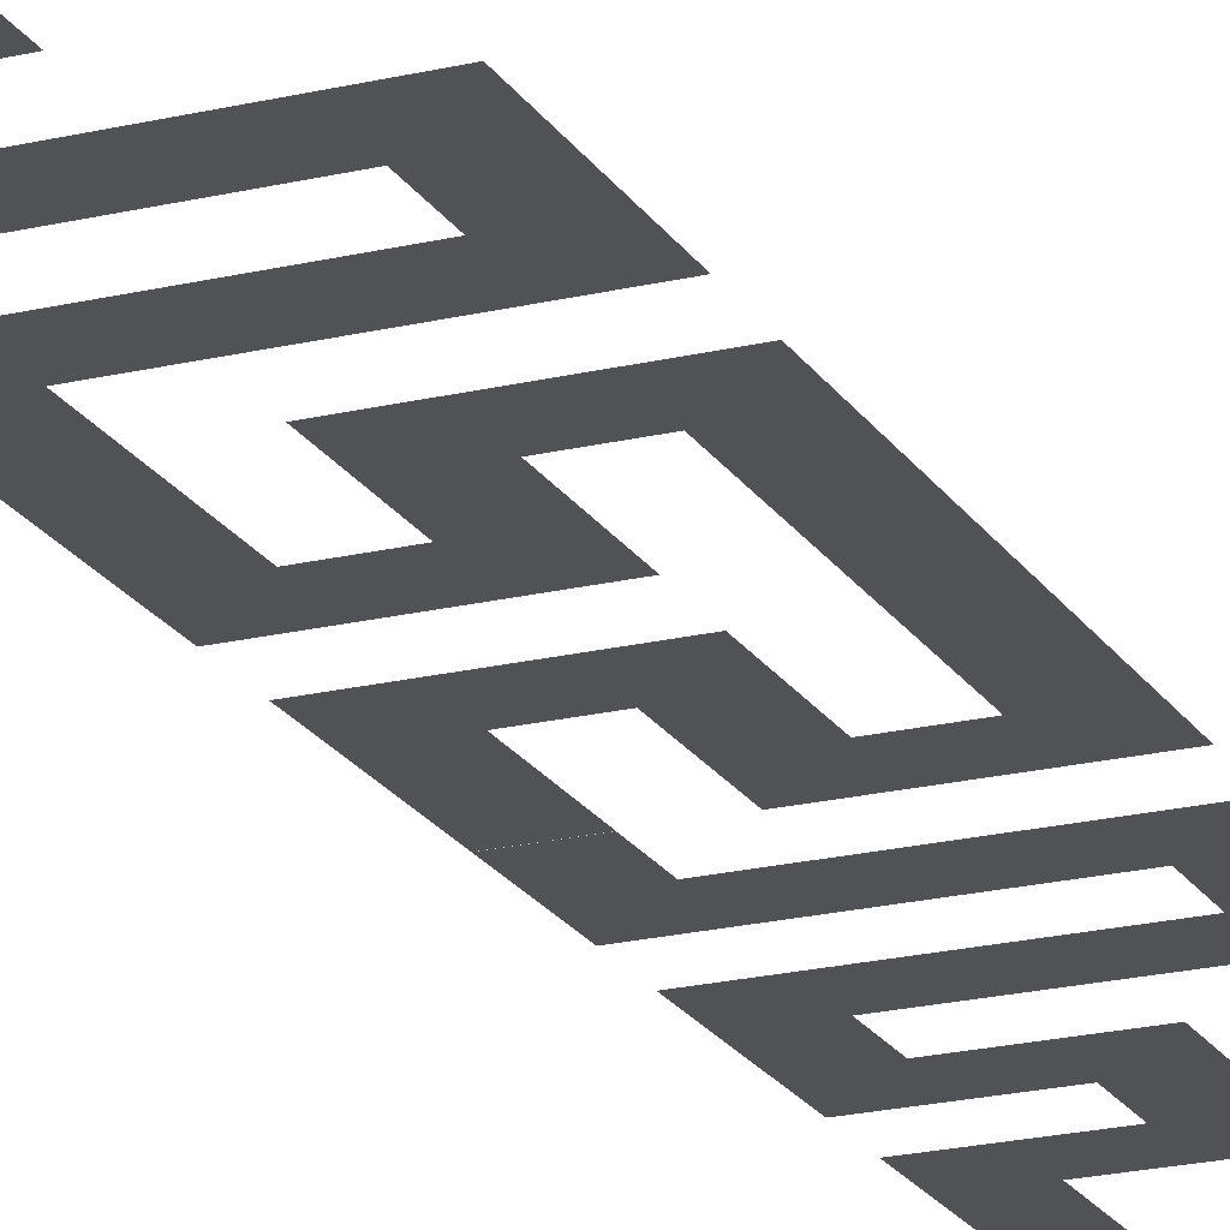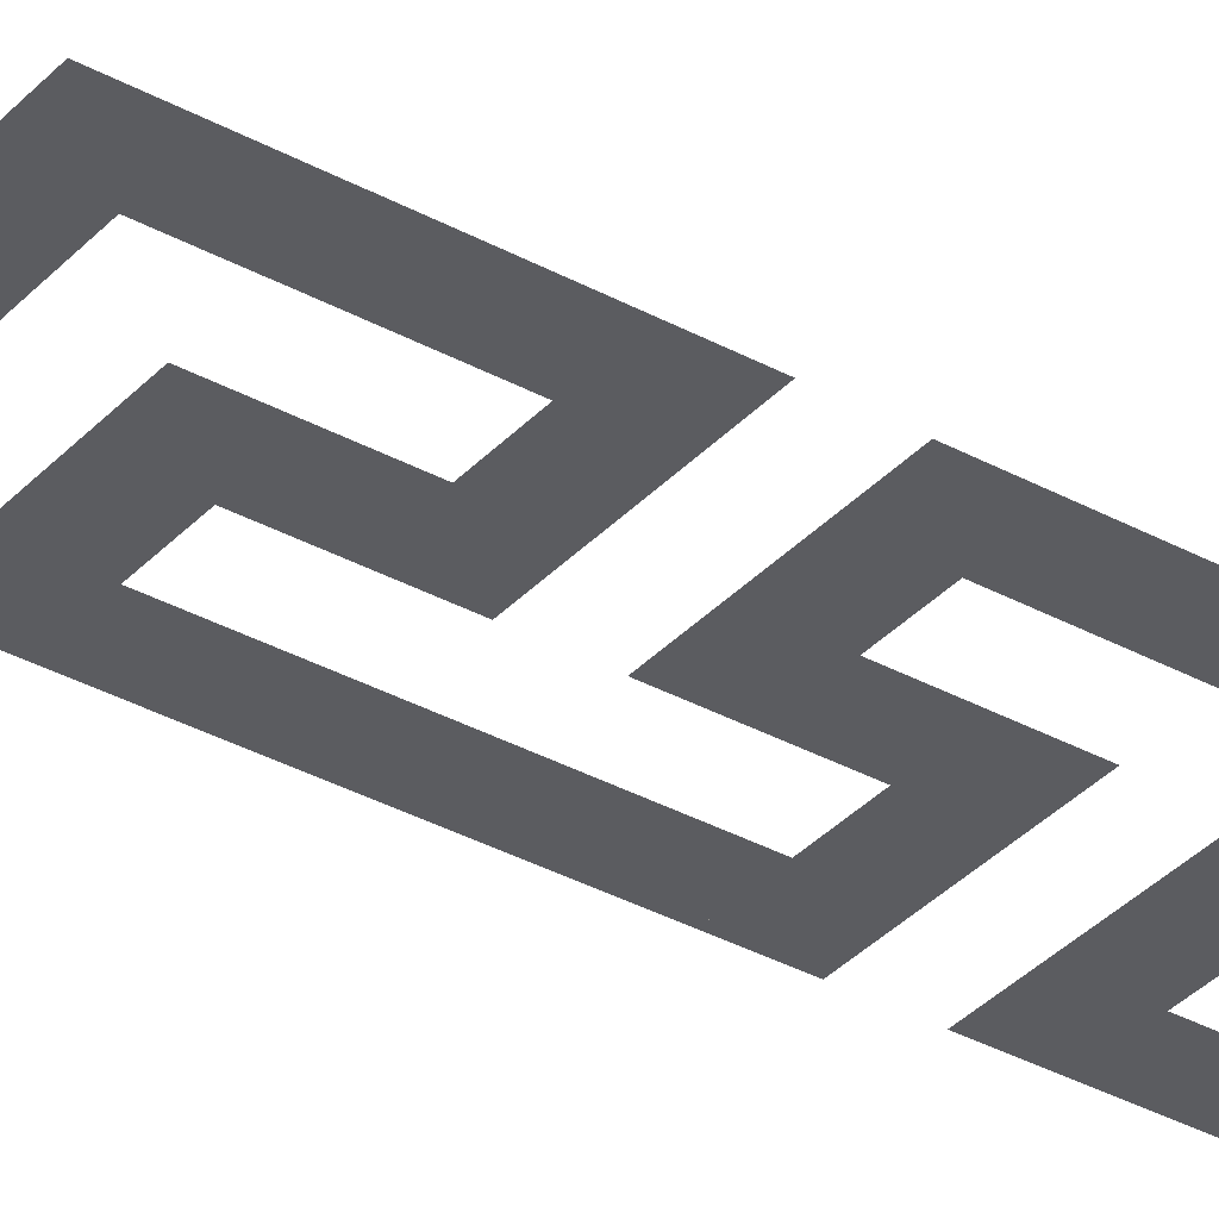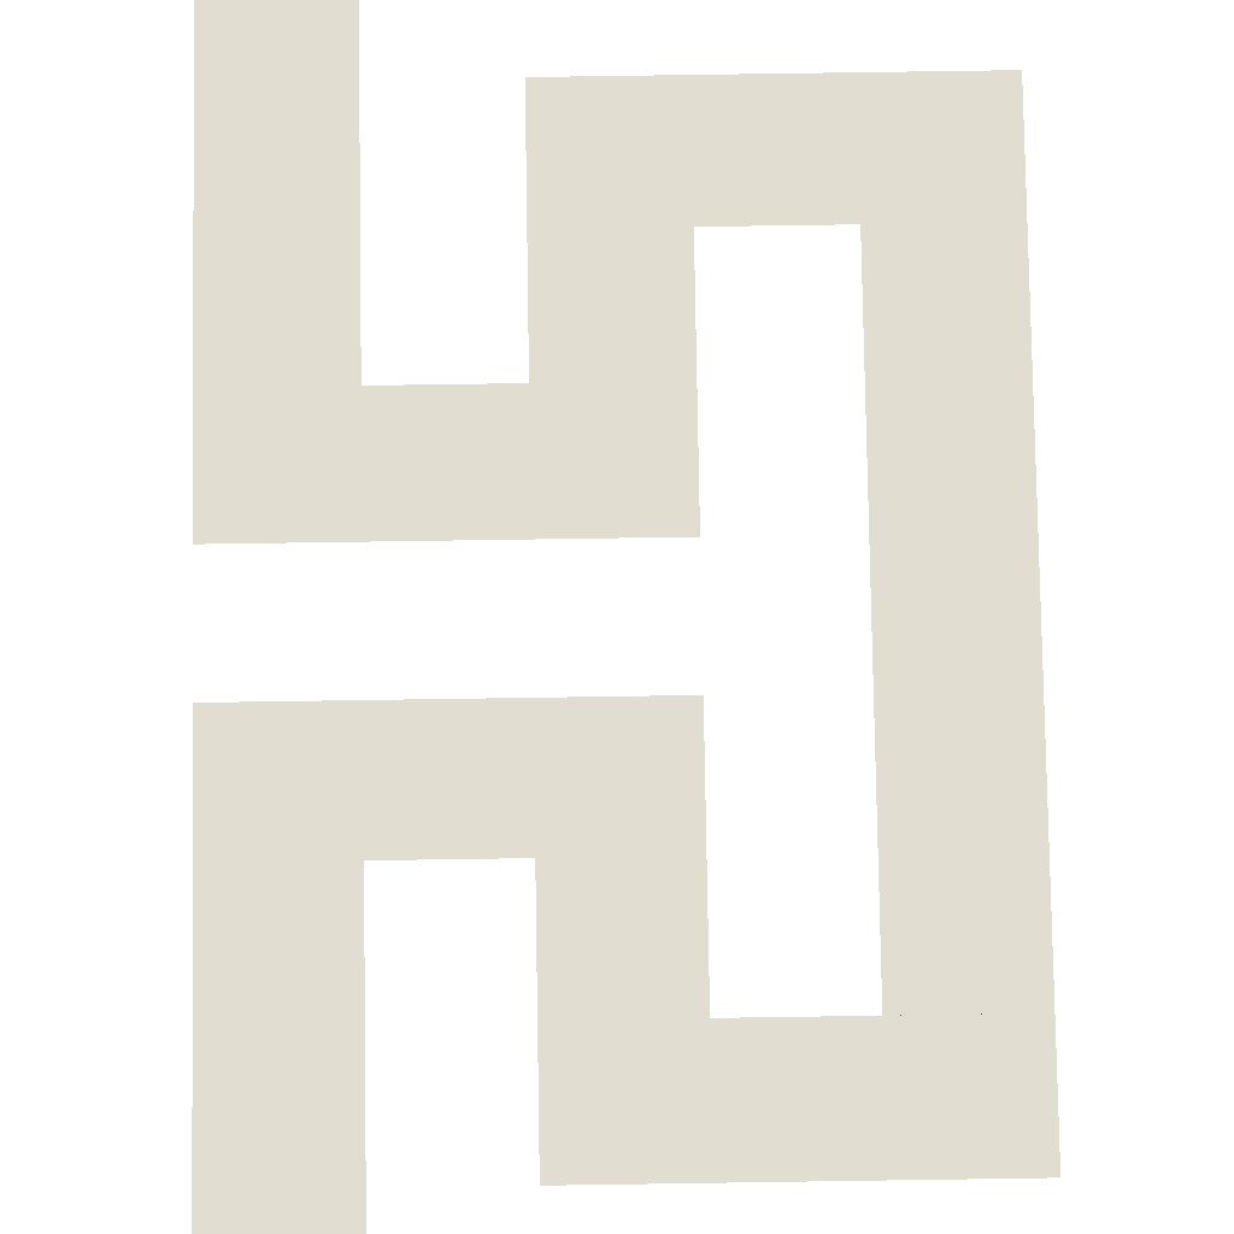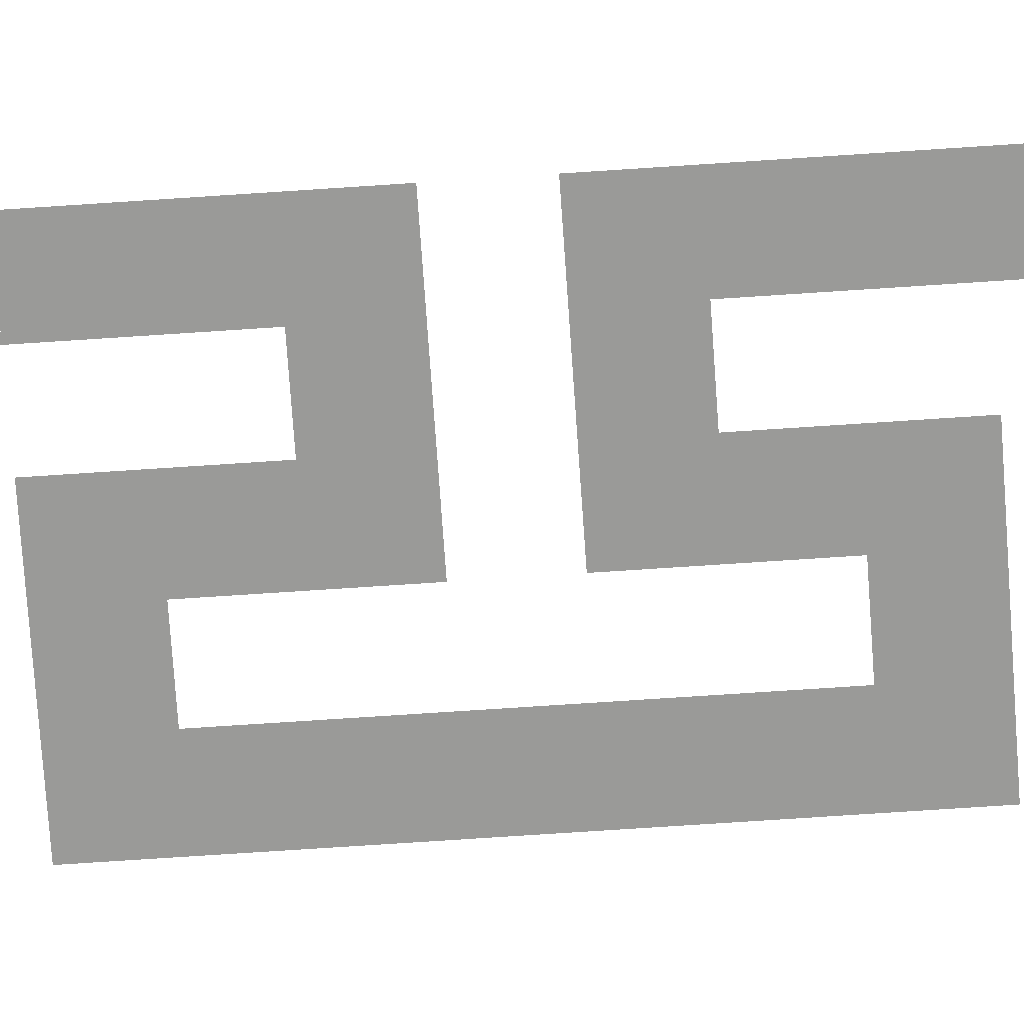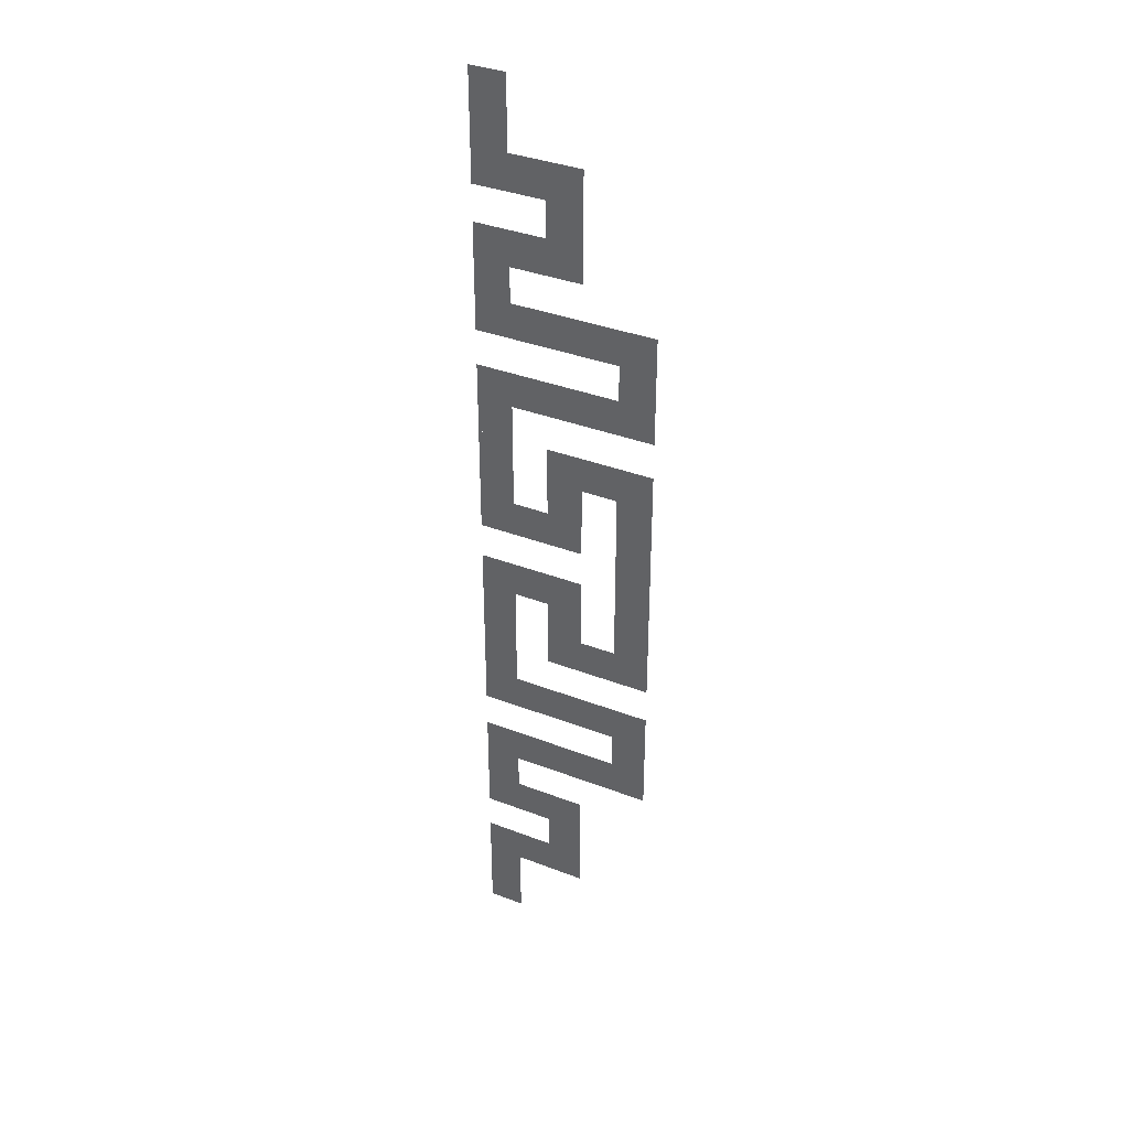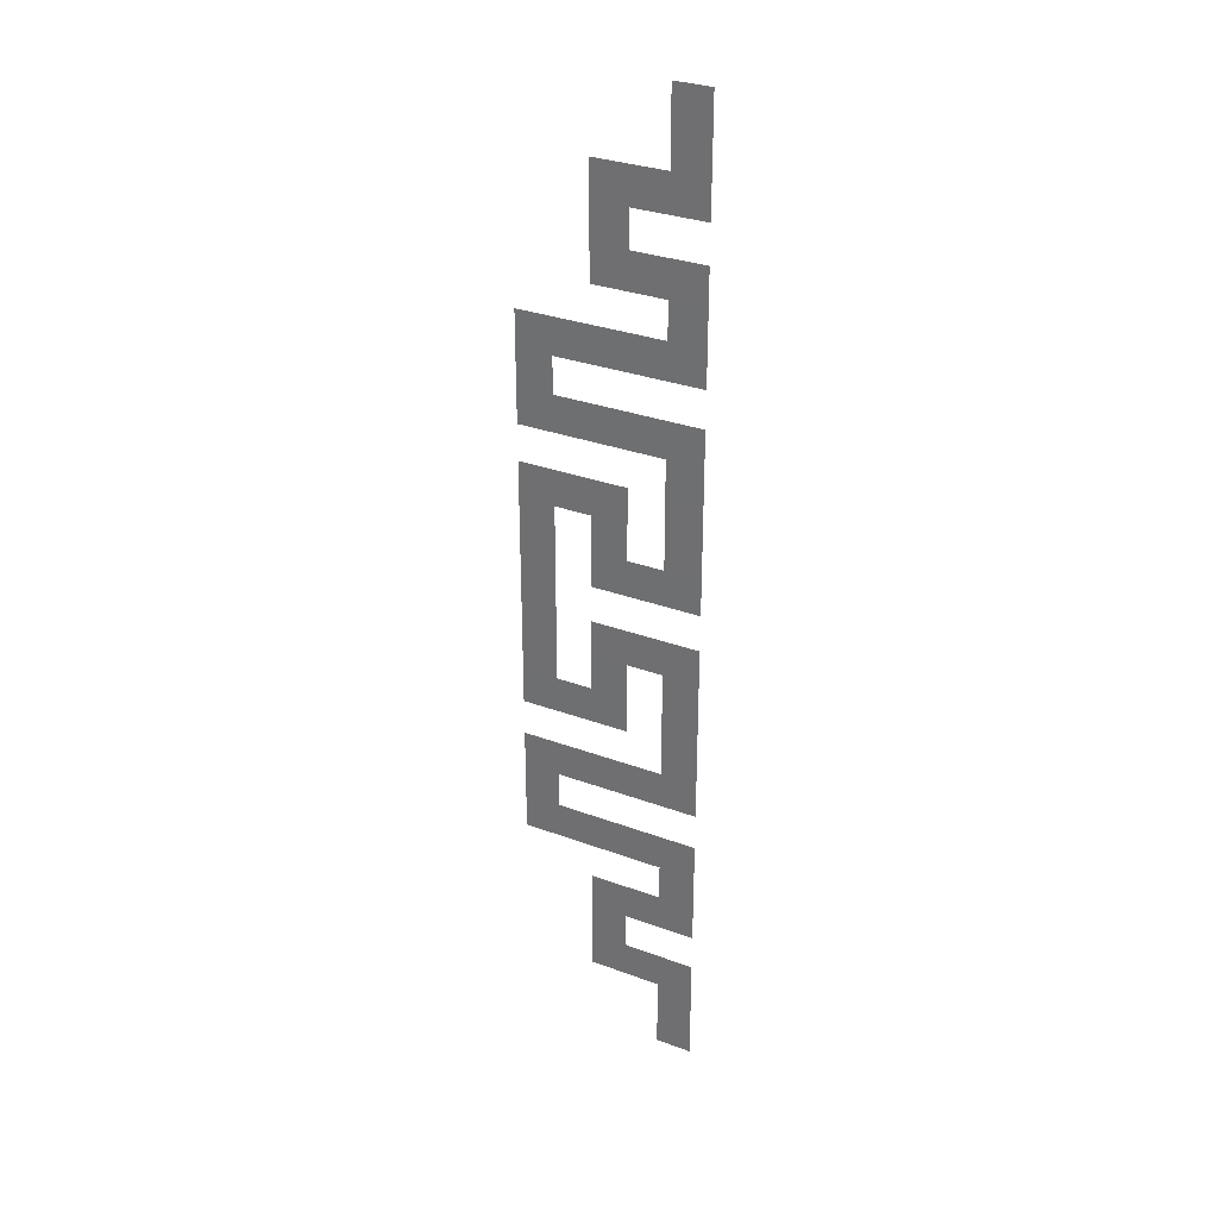
<metadata>
{"format":"obj","ext":"obj","renderer":"f3d","projection":"perspective","resolution":1024,"background":"white","views":[{"elev":-21.0,"azim":-156.7,"up":"+Y"},{"elev":-35.1,"azim":53.9,"up":"+Y"},{"elev":68.9,"azim":179.1,"up":"+Y"},{"elev":-69.2,"azim":93.9,"up":"+Y"},{"elev":36.3,"azim":-153.3,"up":"+Z"},{"elev":31.2,"azim":27.9,"up":"+Z"}]}
</metadata>
<code>
g pb_Mesh437154
v -1 0 0
v -1 0 2
v 0 0 0
v 0 0 2
v -1 0 2
v 0 0 2
v -1 0 3
v 0 0 3
v -1 0 2
v -1 0 3
v -2 0 2
v -2 0 3
v -2 0 2
v -2 0 3
v -3 0 2
v -3 0 3
v -3 0 3
v -2 0 3
v -3 0 4
v -2 0 4
v -3 0 4
v -2 0 4
v -3 0 5
v -2 0 5
v -2 0 5
v -2 0 4
v -1 0 5
v -1 0 4
v -1 0 5
v -1 0 4
v 0 0 5
v 0 0 4
v -1 0 5
v 0 0 5
v -1 0.0001001 6
v 0 0.0001001 6
v -1 0.0001001 6
v 0 0.0001001 6
v -1 0.0002003 7
v 0 0.0002003 7
v -1 0.0001001 6
v -1 0.0002003 7
v -4 0.0002003 6
v -4 0.0003004 7
v -4 0.0002003 6
v -4 0.0003004 7
v -5 0.0003004 6
v -5 0.0004005 7
v -5 0.0004005 7
v -4 0.0003004 7
v -5 0.0005007 8
v -4 0.0004005 8
v -5 0.0005007 8
v -4 0.0004005 8
v -5 0.0006008 9
v -4 0.0005007 9
v -4 0.0005007 9
v -4 0.0004005 8
v -1 0.0006008 9
v -1 0.0005007 8
v -1 0.0006008 9
v -1 0.0005007 8
v 0 0.000701 9
v 0 0.0006008 8
v -1 0.0006008 9
v 0 0.000701 9
v -1 0.000701 12
v 0 0.0008011 12
v -1 0.000701 12
v 0 0.0008011 12
v -1 0.0008011 13
v 0 0.0009012 13
v -1 0.000701 12
v -1 0.0008011 13
v -2 0.0008011 12
v -2 0.0009012 13
v -2 0.0008011 12
v -2 0.0009012 13
v -3 0.0009012 12
v -3 0.001001 13
v -2 0.0008011 12
v -3 0.0009012 12
v -2 0.0009012 11
v -3 0.001001 11
v -2 0.0009012 11
v -3 0.001001 11
v -2 0.001001 10
v -3 0.001101 10
v -3 0.001101 10
v -3 0.001001 11
v -4 0.001202 10
v -4 0.001101 11
v -4 0.001202 10
v -4 0.001101 11
v -5 0.001302 10
v -5 0.001202 11
v -5 0.001202 11
v -4 0.001101 11
v -5 0.001302 11
v -4 0.001202 11
v -5 0.001302 11
v -4 0.001202 11
v -5 0.001402 16
v -4 0.001302 16
v -5 0.001402 16
v -4 0.001302 16
v -5 0.001502 17
v -4 0.001402 17
v -4 0.001402 17
v -4 0.001302 16
v -3 0.001502 17
v -3 0.001402 16
v -3 0.001502 17
v -3 0.001402 16
v -2 0.001602 17
v -2 0.001502 16
v -2 0.001502 16
v -3 0.001402 16
v -2 0.001602 15
v -3 0.001502 15
v -2 0.001602 15
v -3 0.001502 15
v -2 0.001702 14
v -3 0.001602 14
v -2 0.001602 15
v -2 0.001702 14
v -1 0.001702 15
v -1 0.001802 14
v -1 0.001702 15
v -1 0.001802 14
v 0 0.001802 15
v 0 0.001903 14
v -1 0.001702 15
v 0 0.001802 15
v -1 0.001802 17
v 0 0.001903 17
v -1 0 27
v -1 0 25
v 1.526e-05 0 27
v 0 0 25
v -1 0 25
v 0 0 25
v -1 0 24
v 0 0 24
v -1 0 25
v -1 0 24
v -2 0 25
v -2 0 24
v -2 0 25
v -2 0 24
v -3 0 25
v -3 0 24
v -3 0 24
v -2 0 24
v -3 0 23
v -2 0 23
v -3 0 23
v -2 0 23
v -3 0 22
v -2 0 22
v -2 0 22
v -2 0 23
v -1 0 22
v -1 0 23
v -1 0 22
v -1 0 23
v 0 0 22
v 0 0 23
v -1 0 22
v 0 0 22
v -1 0.0001001 21
v -1.526e-05 0.0001001 21
v -1 0.0001001 21
v -1.526e-05 0.0001001 21
v -1 0.0002003 20
v -1.526e-05 0.0002003 20
v -1 0.0001001 21
v -1 0.0002003 20
v -4 0.0002003 21
v -4 0.0003004 20
v -4 0.0002003 21
v -4 0.0003004 20
v -5 0.0003004 21
v -5 0.0004005 20
v -5 0.0004005 20
v -4 0.0003004 20
v -5 0.0005007 19
v -4 0.0004005 19
v -5 0.0005007 19
v -4 0.0004005 19
v -5 0.0006008 18
v -4 0.0005007 18
v -4 0.0005007 18
v -4 0.0004005 19
v -1 0.0006008 18
v -1 0.0005007 19
v -1 0.0006008 18
v -1 0.0005007 19
v -1.526e-05 0.000701 18
v -1.526e-05 0.0006008 19
v -1 0.0006008 18
v -1.526e-05 0.000701 18
v -1 0.000701 17
v -3.052e-05 0.0008011 17
g pb_Mesh437154_0
f 2 4 3
f 1 2 3
f 7 8 6
f 7 6 5
f 11 12 10
f 11 10 9
f 15 16 14
f 15 14 13
f 19 20 18
f 19 18 17
f 23 24 22
f 23 22 21
f 27 28 26
f 27 26 25
f 31 32 30
f 31 30 29
f 35 36 34
f 35 34 33
f 39 40 38
f 39 38 37
f 43 44 42
f 43 42 41
f 47 48 46
f 47 46 45
f 51 52 50
f 51 50 49
f 55 56 54
f 55 54 53
f 59 60 58
f 59 58 57
f 63 64 62
f 63 62 61
f 67 68 66
f 67 66 65
f 71 72 70
f 71 70 69
f 75 76 74
f 75 74 73
f 79 80 78
f 79 78 77
f 83 84 82
f 83 82 81
f 87 88 86
f 87 86 85
f 91 92 90
f 91 90 89
f 95 96 94
f 95 94 93
f 99 100 98
f 99 98 97
f 103 104 102
f 103 102 101
f 107 108 106
f 107 106 105
f 111 112 110
f 111 110 109
f 115 116 114
f 115 114 113
f 119 120 118
f 119 118 117
f 123 124 122
f 123 122 121
f 127 128 126
f 127 126 125
f 131 132 130
f 131 130 129
f 135 136 134
f 135 134 133
f 139 138 137
f 139 140 138
f 141 142 143
f 142 144 143
f 145 146 147
f 146 148 147
f 149 150 151
f 150 152 151
f 153 154 155
f 154 156 155
f 157 158 159
f 158 160 159
f 161 162 163
f 162 164 163
f 165 166 167
f 166 168 167
f 169 170 171
f 170 172 171
f 173 174 175
f 174 176 175
f 177 178 179
f 178 180 179
f 181 182 183
f 182 184 183
f 185 186 187
f 186 188 187
f 189 190 191
f 190 192 191
f 193 194 195
f 194 196 195
f 197 198 199
f 198 200 199
f 201 202 203
f 202 204 203

</code>
